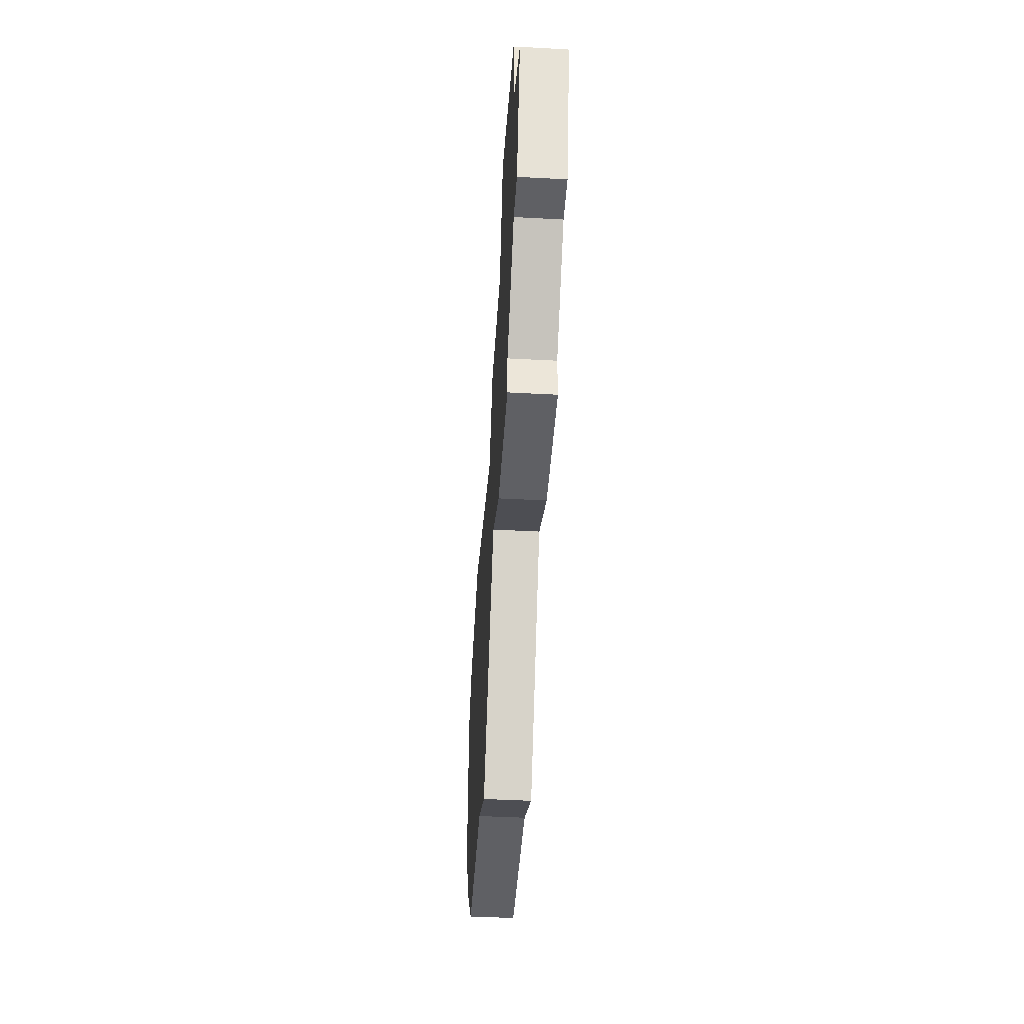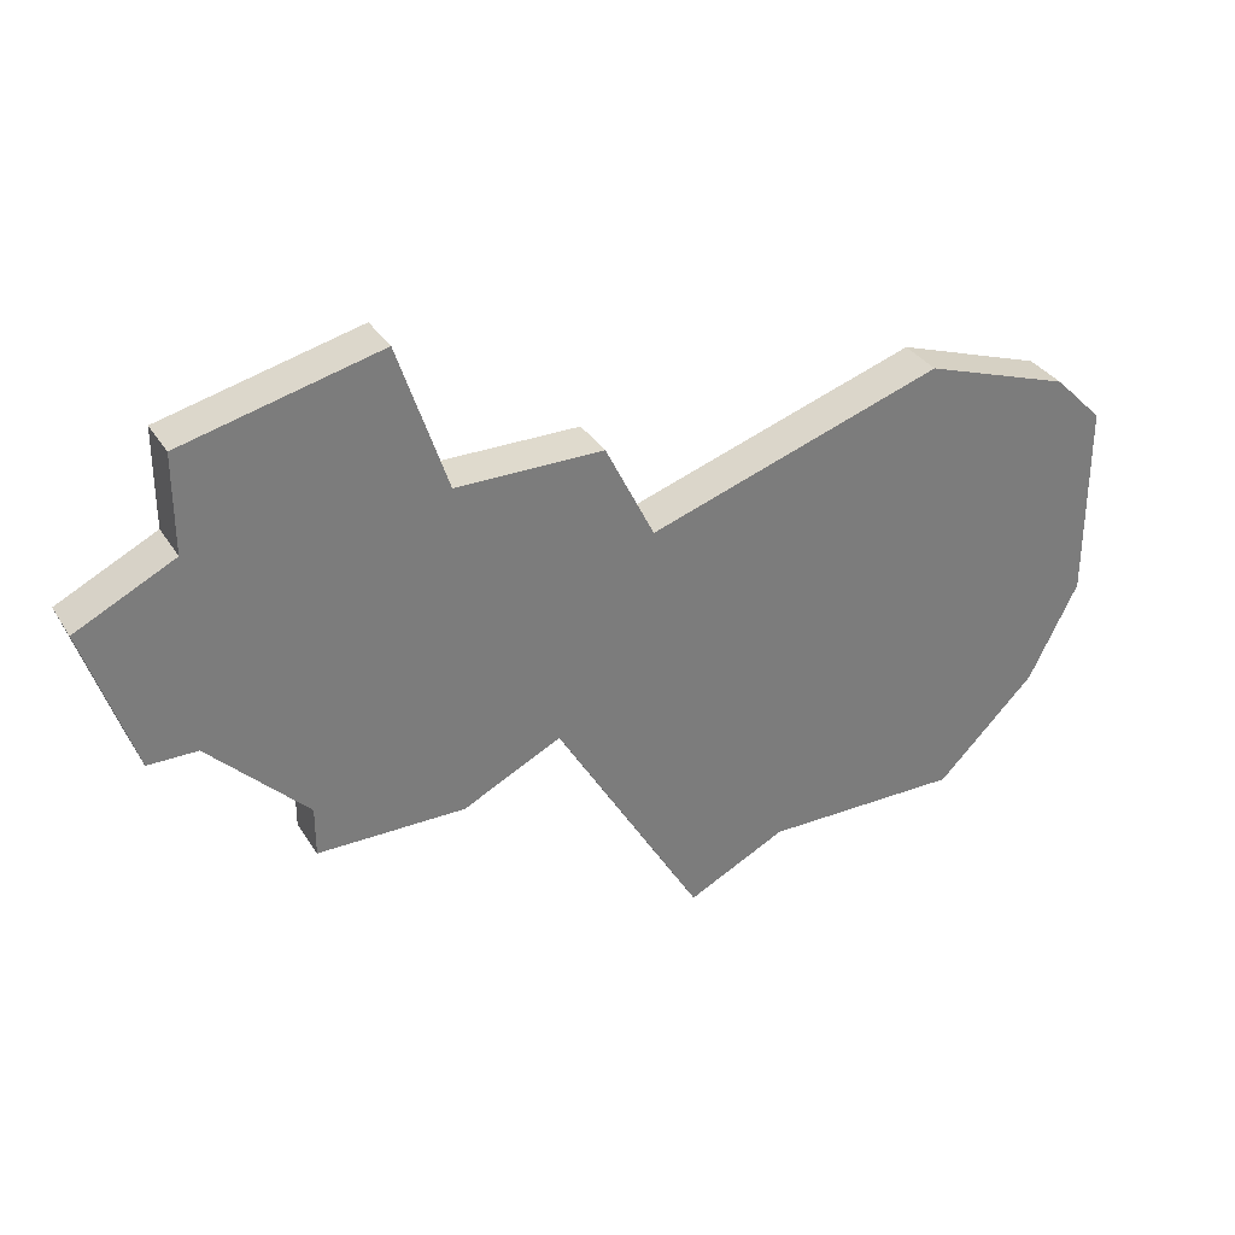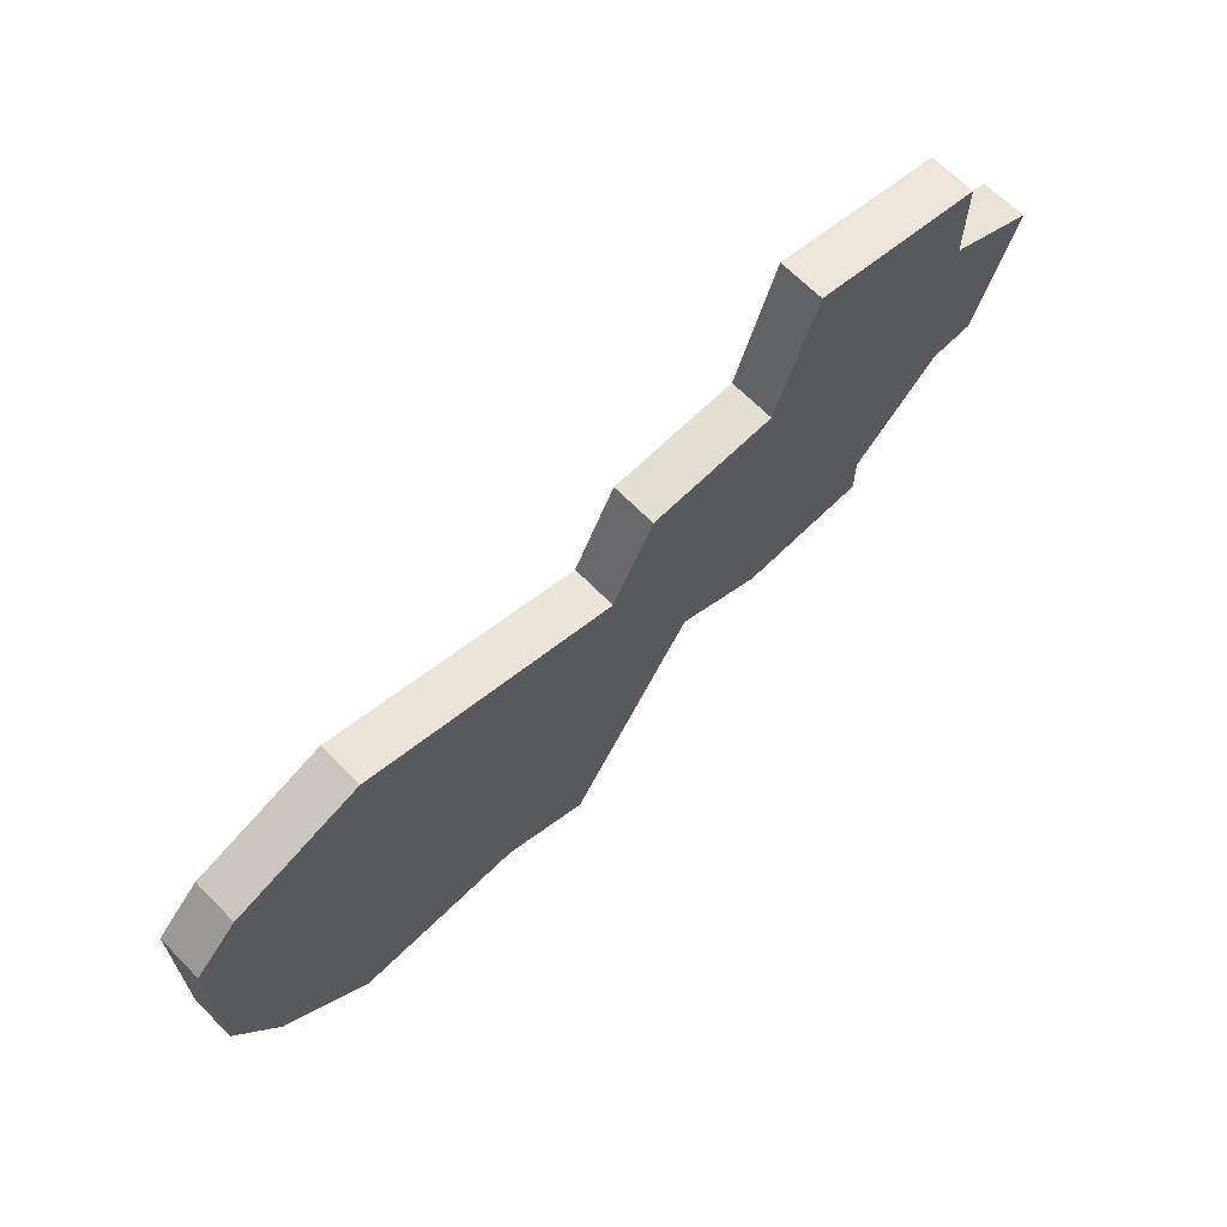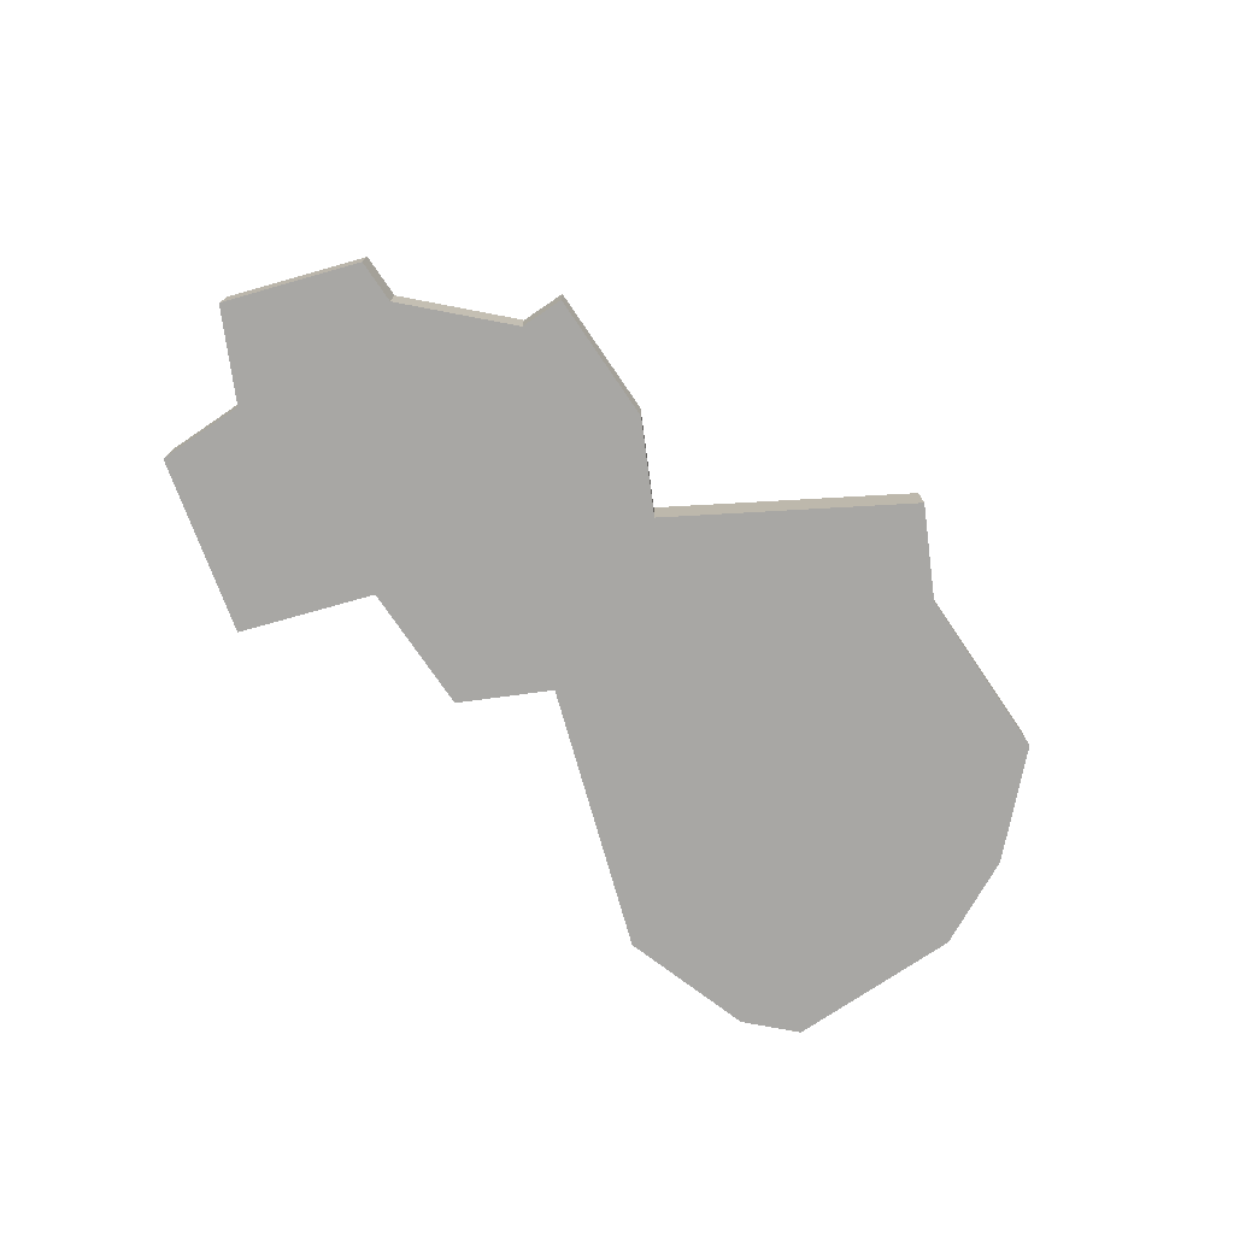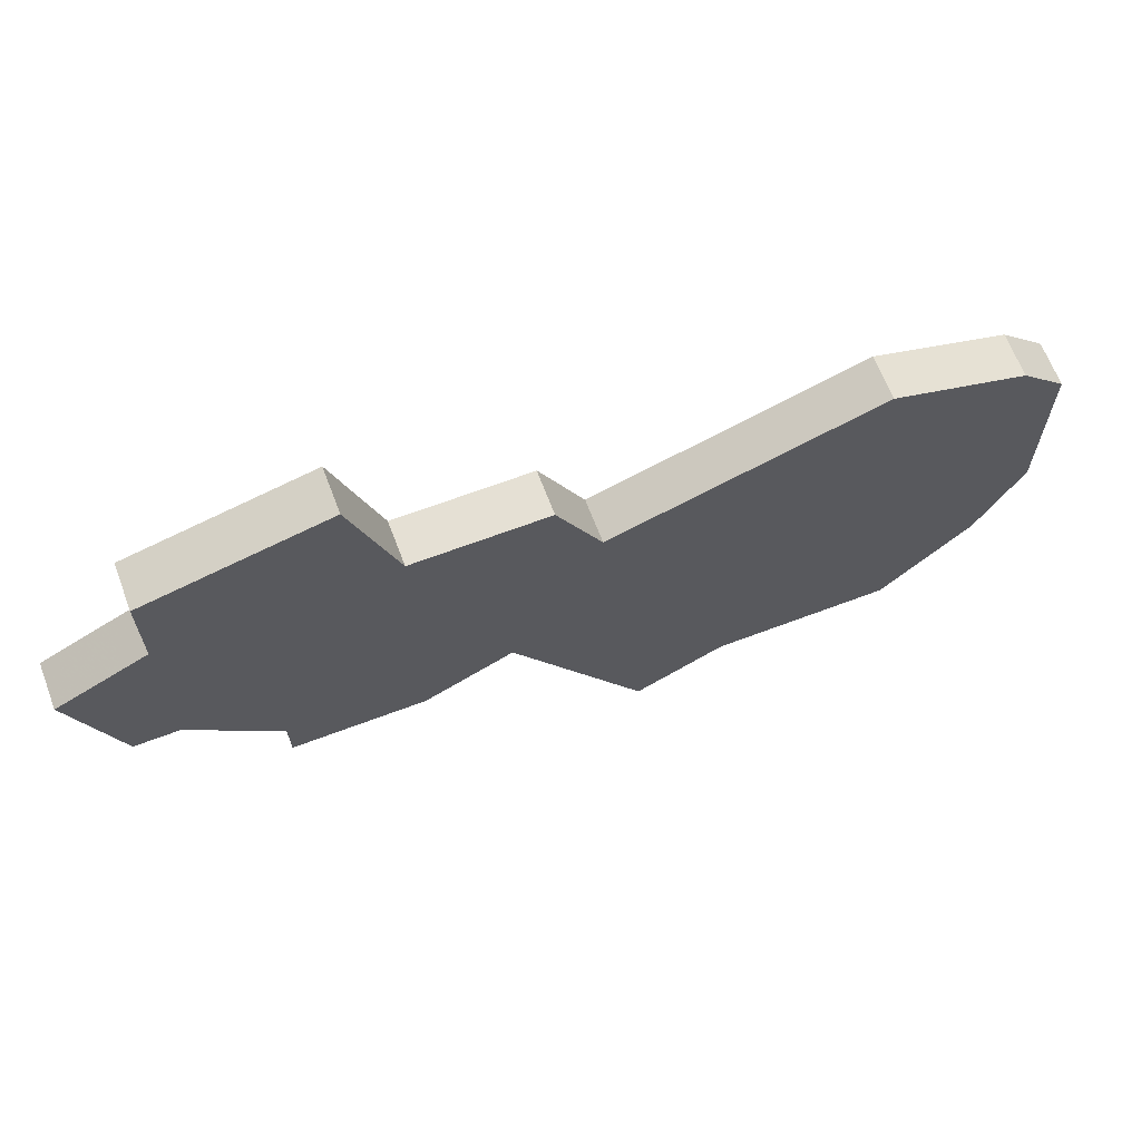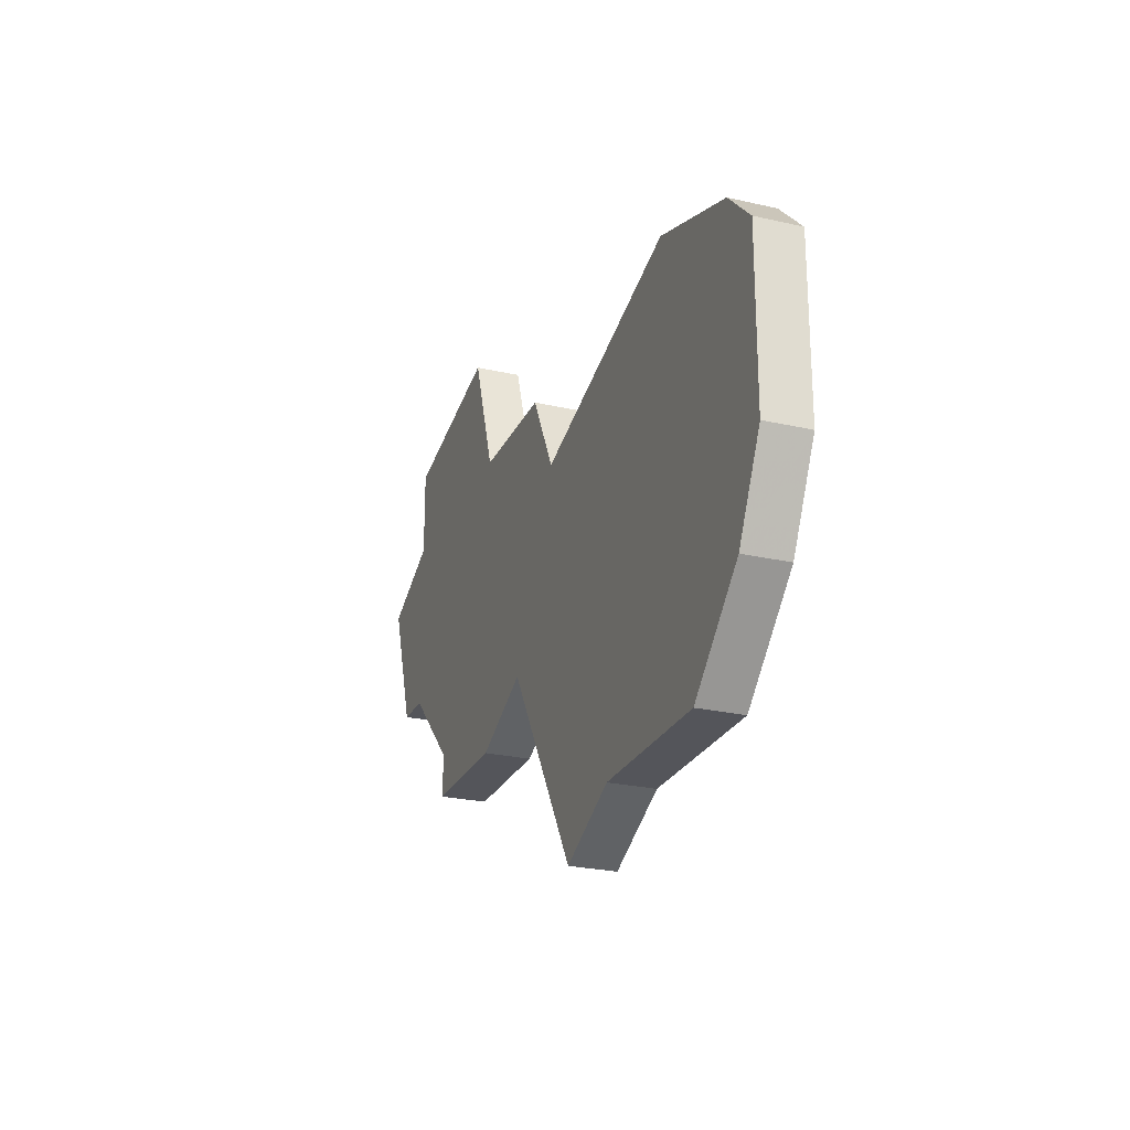
<metadata>
{"format":"obj","ext":"obj","renderer":"f3d","projection":"perspective","resolution":1024,"background":"white","views":[{"elev":-43.9,"azim":-93.6,"up":"+Y"},{"elev":32.8,"azim":-27.1,"up":"+Y"},{"elev":66.4,"azim":135.5,"up":"+Y"},{"elev":-74.6,"azim":-55.8,"up":"+Z"},{"elev":65.8,"azim":-20.8,"up":"+Y"},{"elev":-24.9,"azim":69.4,"up":"+Y"}]}
</metadata>
<code>
v 3028 -761 0
v 3025 -760 0
v 3019 -762 0
v 3018 -760 0
v 3015 -760 0
v 3014 -757 0
v 3010 -758 0
v 3010 -760 0
v 3008 -761 0
v 3009 -764 0
v 3010 -764 0
v 3012 -766 0
v 3012 -767 0
v 3015 -767 0
v 3017 -766 0
v 3020 -771 0
v 3022 -770 0
v 3026 -770 0
v 3028 -768 0
v 3029 -766 0
v 3029 -762 0
v 3028 -761 1
v 3025 -760 1
v 3019 -762 1
v 3018 -760 1
v 3015 -760 1
v 3014 -757 1
v 3010 -758 1
v 3010 -760 1
v 3008 -761 1
v 3009 -764 1
v 3010 -764 1
v 3012 -766 1
v 3012 -767 1
v 3015 -767 1
v 3017 -766 1
v 3020 -771 1
v 3022 -770 1
v 3026 -770 1
v 3028 -768 1
v 3029 -766 1
v 3029 -762 1
f 2 1 21
f 5 4 3
f 7 6 5
f 10 9 8
f 14 13 12
f 17 16 15
f 19 18 17
f 21 20 19
f 3 2 21
f 7 5 3
f 11 10 8
f 14 12 11
f 19 17 15
f 3 21 19
f 8 7 3
f 14 11 8
f 3 19 15
f 14 8 3
f 3 15 14
f 42 22 23
f 24 25 26
f 26 27 28
f 29 30 31
f 33 34 35
f 36 37 38
f 38 39 40
f 40 41 42
f 42 23 24
f 24 26 28
f 29 31 32
f 32 33 35
f 36 38 40
f 40 42 24
f 24 28 29
f 29 32 35
f 36 40 24
f 24 29 35
f 35 36 24
f 23 22 2
f 2 22 1
f 24 23 3
f 3 23 2
f 25 24 4
f 4 24 3
f 26 25 5
f 5 25 4
f 27 26 6
f 6 26 5
f 28 27 7
f 7 27 6
f 29 28 8
f 8 28 7
f 30 29 9
f 9 29 8
f 31 30 10
f 10 30 9
f 32 31 11
f 11 31 10
f 33 32 12
f 12 32 11
f 34 33 13
f 13 33 12
f 35 34 14
f 14 34 13
f 36 35 15
f 15 35 14
f 37 36 16
f 16 36 15
f 38 37 17
f 17 37 16
f 39 38 18
f 18 38 17
f 40 39 19
f 19 39 18
f 41 40 20
f 20 40 19
f 22 42 1
f 1 42 21
f 42 41 21
f 21 41 20

</code>
